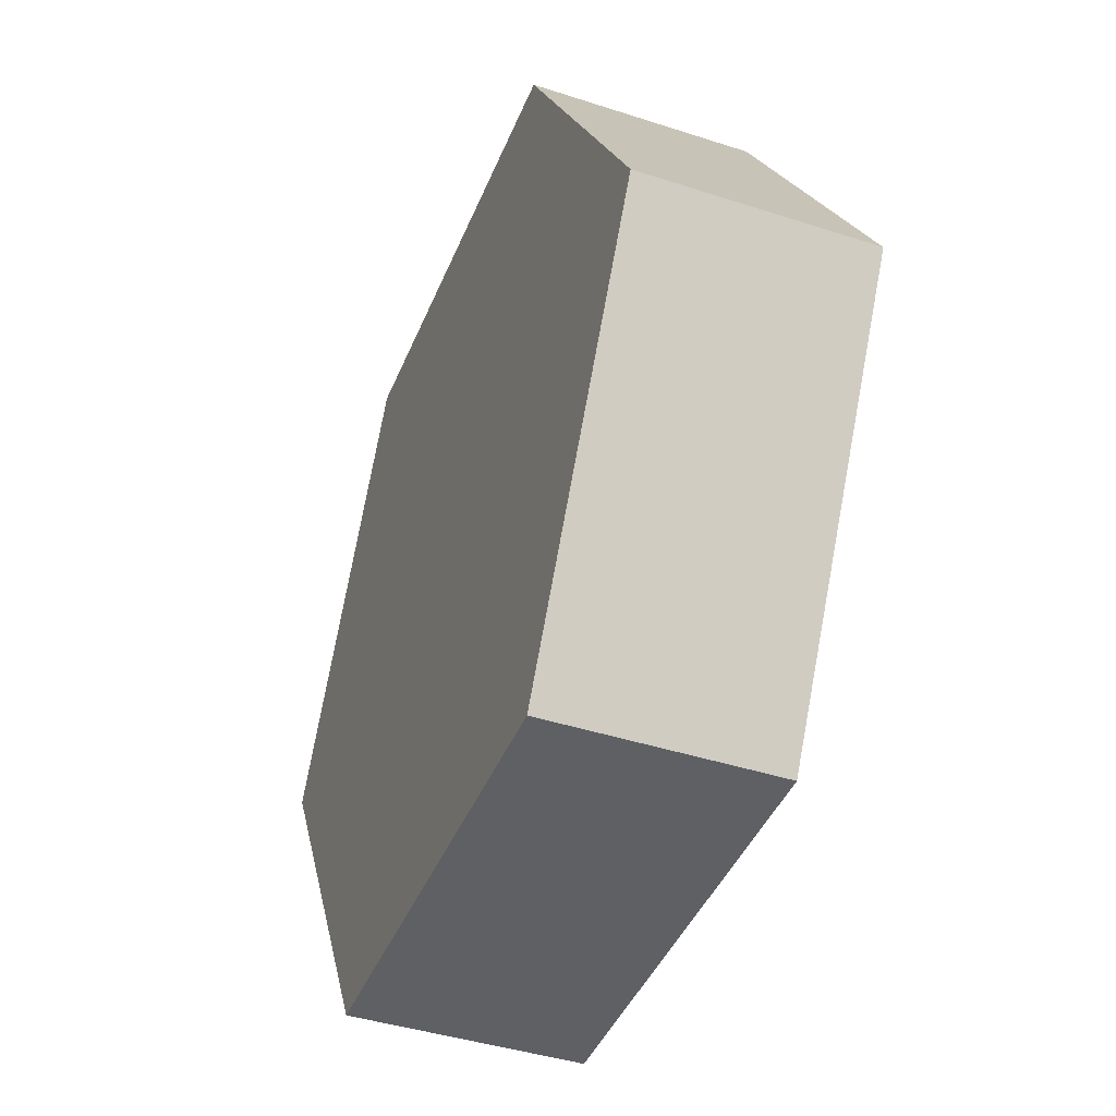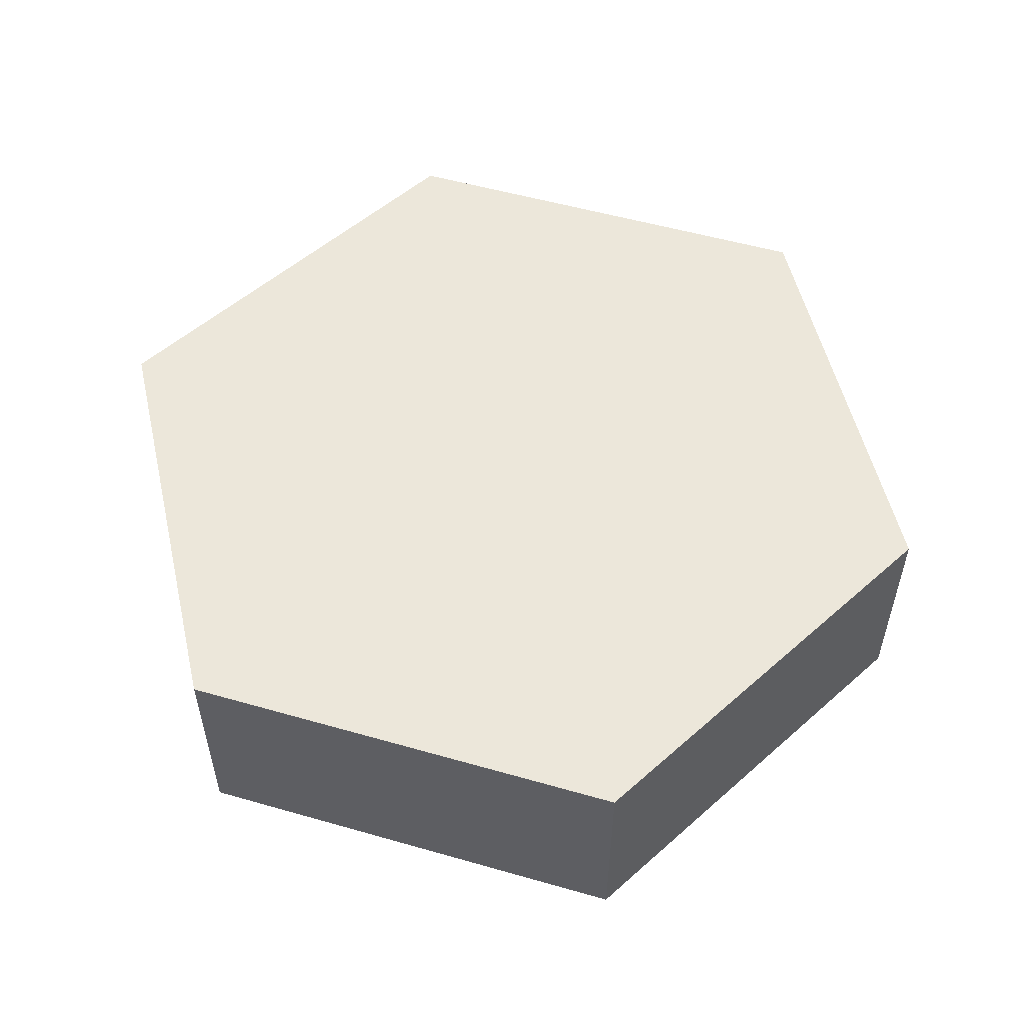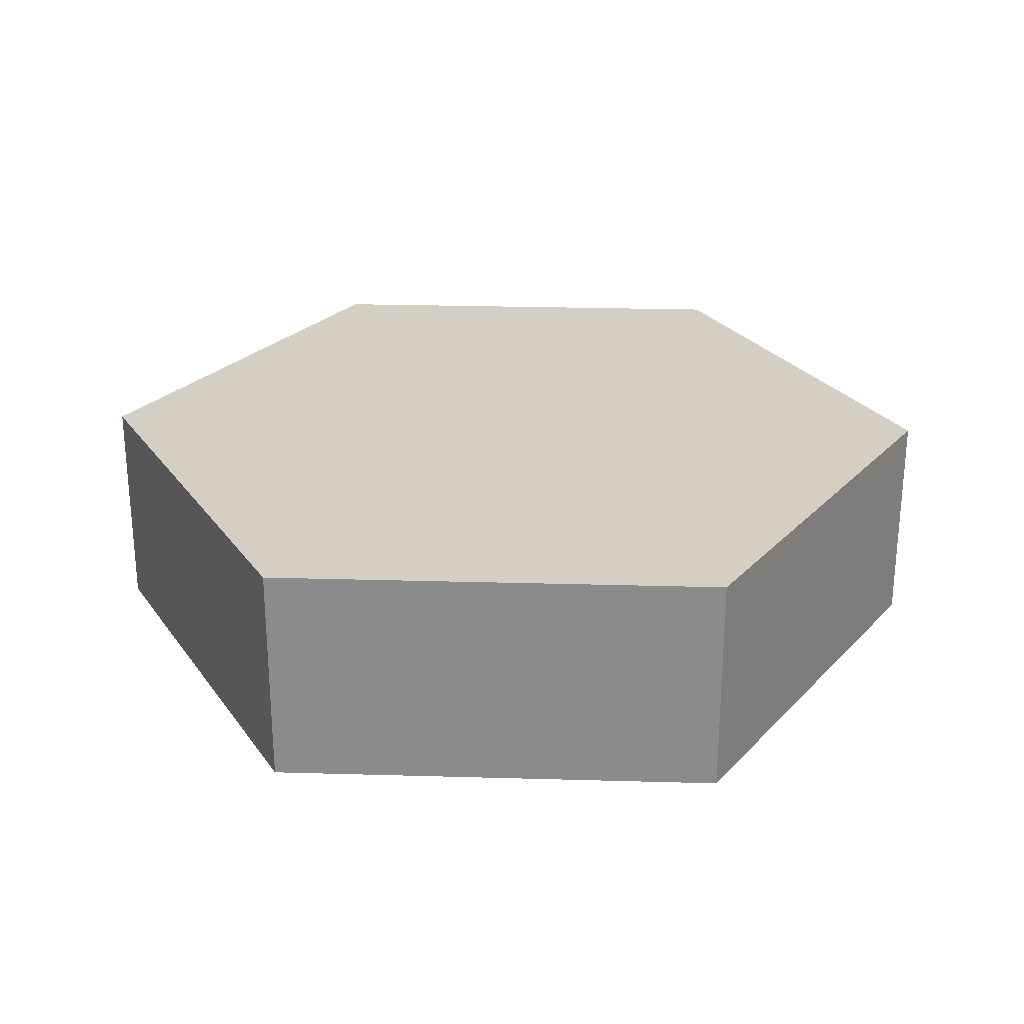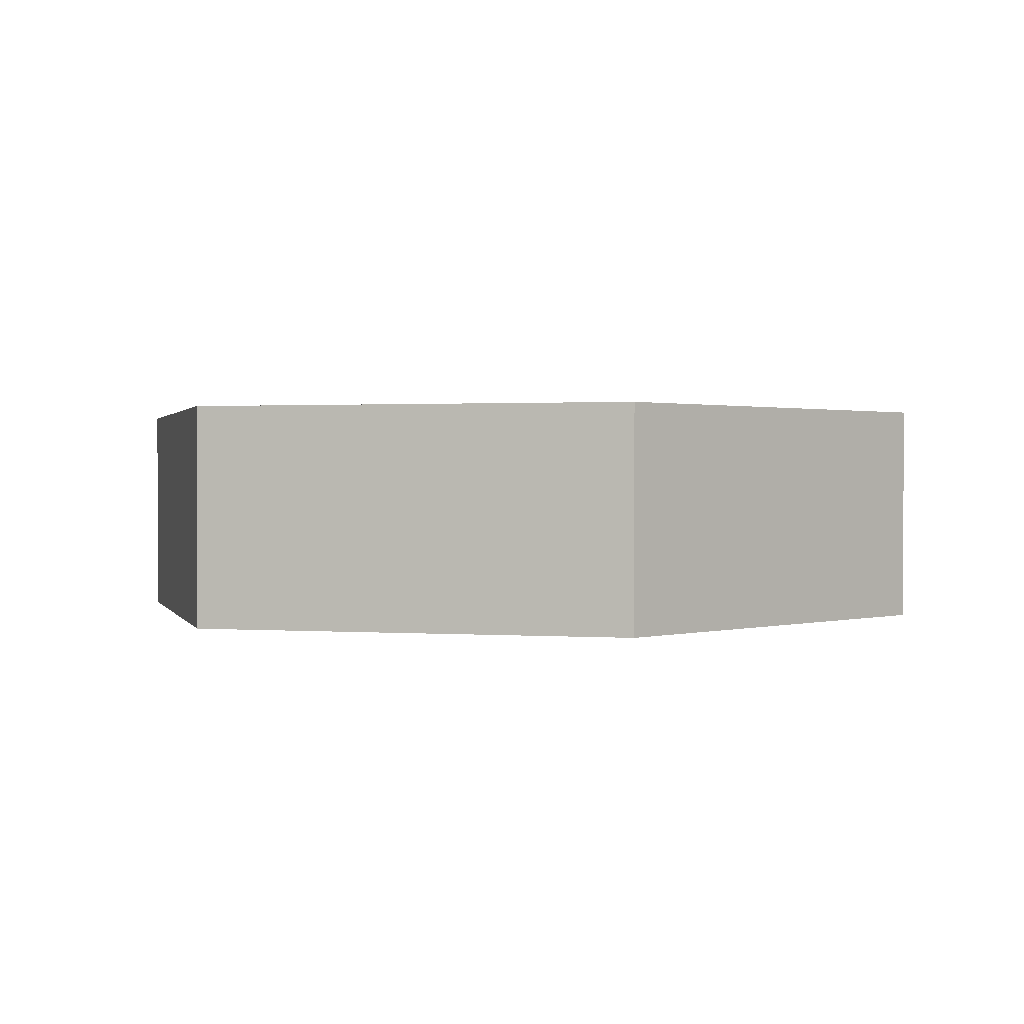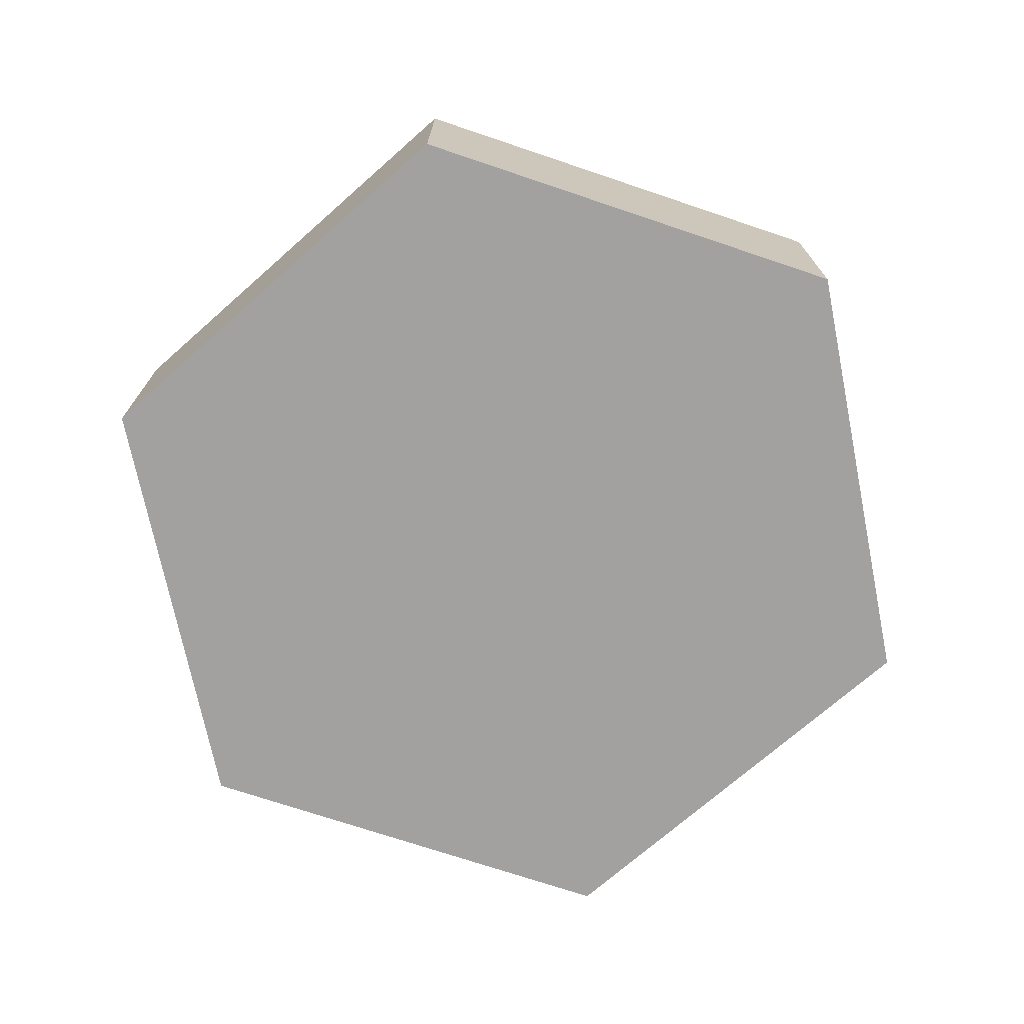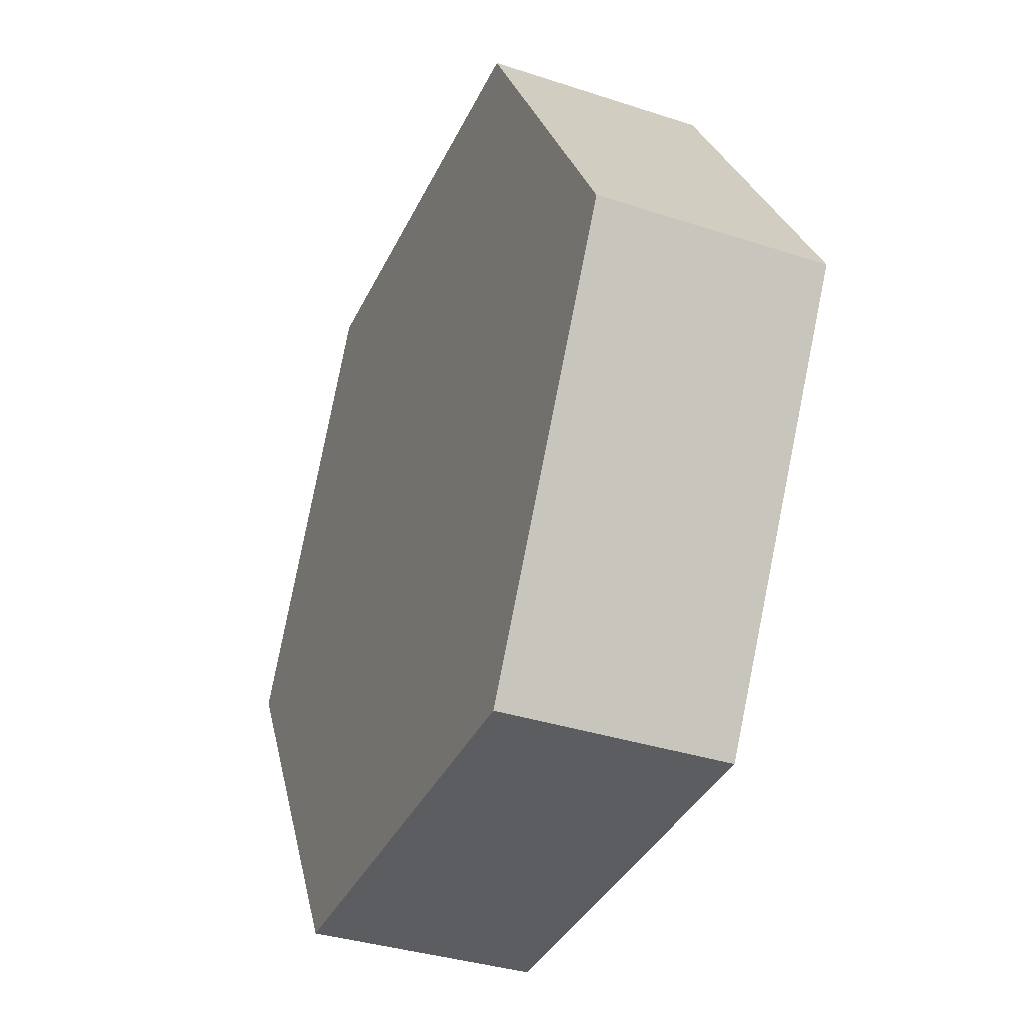
<metadata>
{"format":"obj","ext":"obj","renderer":"f3d","projection":"perspective","resolution":1024,"background":"white","views":[{"elev":-42.4,"azim":68.8,"up":"+Z"},{"elev":54.1,"azim":76.9,"up":"+Y"},{"elev":25.8,"azim":-57.4,"up":"+Y"},{"elev":1.0,"azim":-165.0,"up":"+Y"},{"elev":-72.2,"azim":101.4,"up":"+Y"},{"elev":-36.4,"azim":-113.0,"up":"+Z"}]}
</metadata>
<code>
g default
v -128.2 32 -0.0001049
v -64.07 32 111
v 128.2 32 0.0004368
v -128.2 -32 -0.0001049
v 128.2 -32 0.0004368
v -64.07 -32 -111
v 64.08 32 111
v 64.08 -32 111
v -64.07 -32 111
v -64.07 32 -111
v 64.08 32 -111
v 64.08 -32 -111
g mesh_181
f 11 10 1 2 7 3
f 5 8 9 4 6 12
f 5 12 11 3
f 12 6 10 11
f 6 4 1 10
f 4 9 2 1
f 9 8 7 2
f 8 5 3 7

</code>
